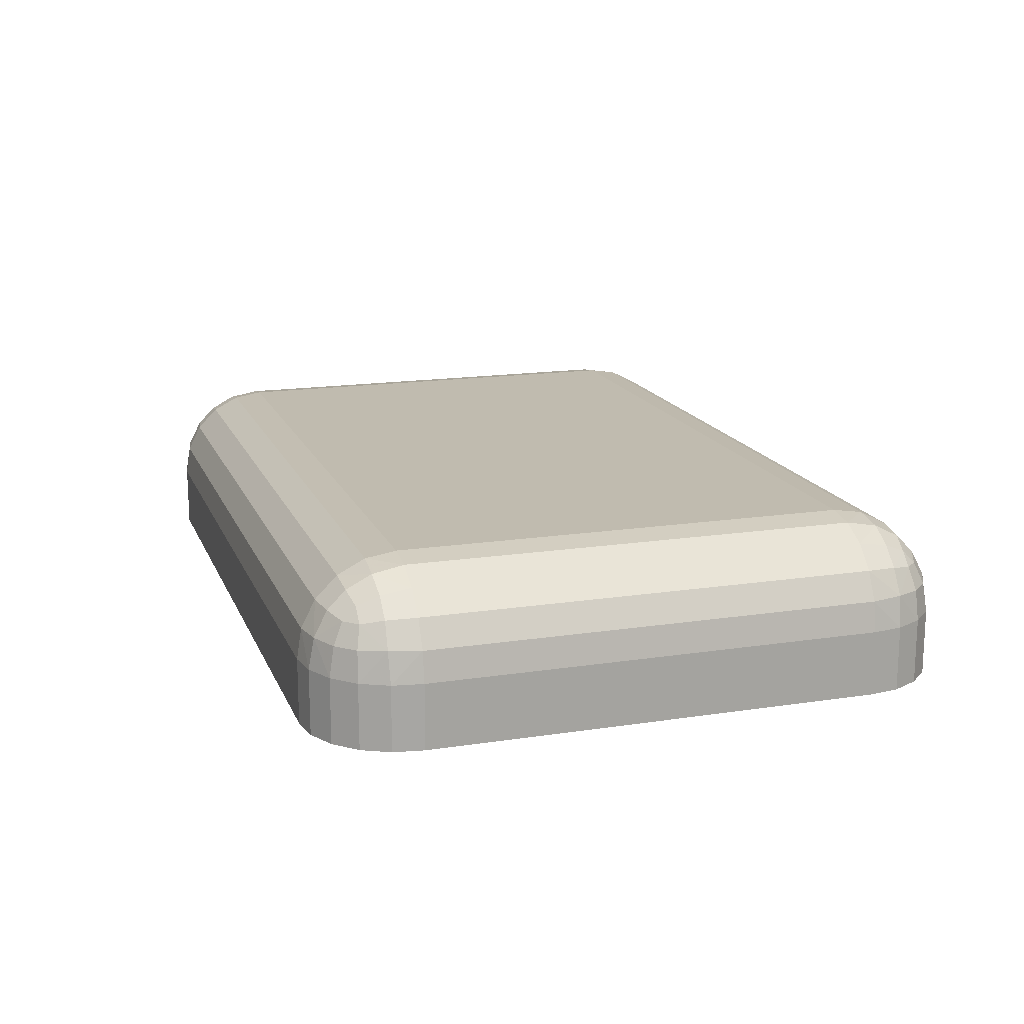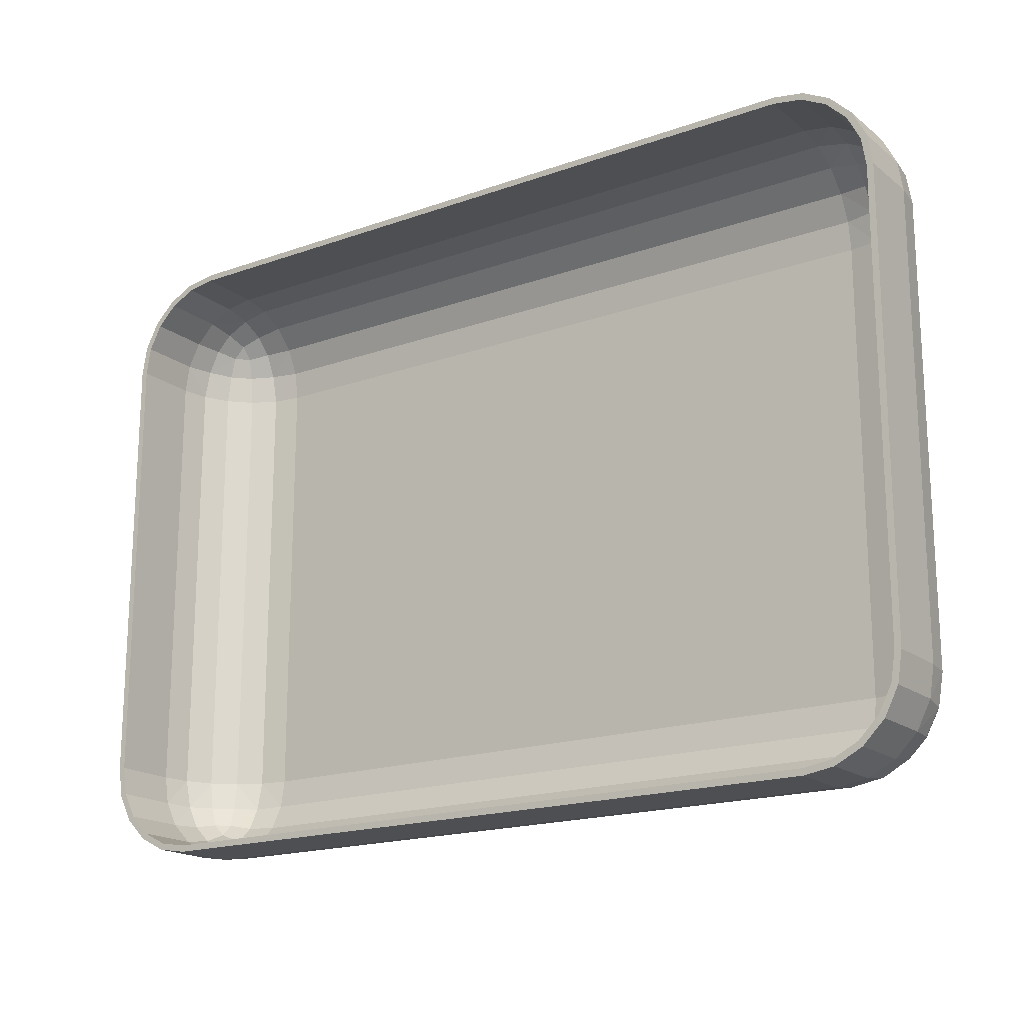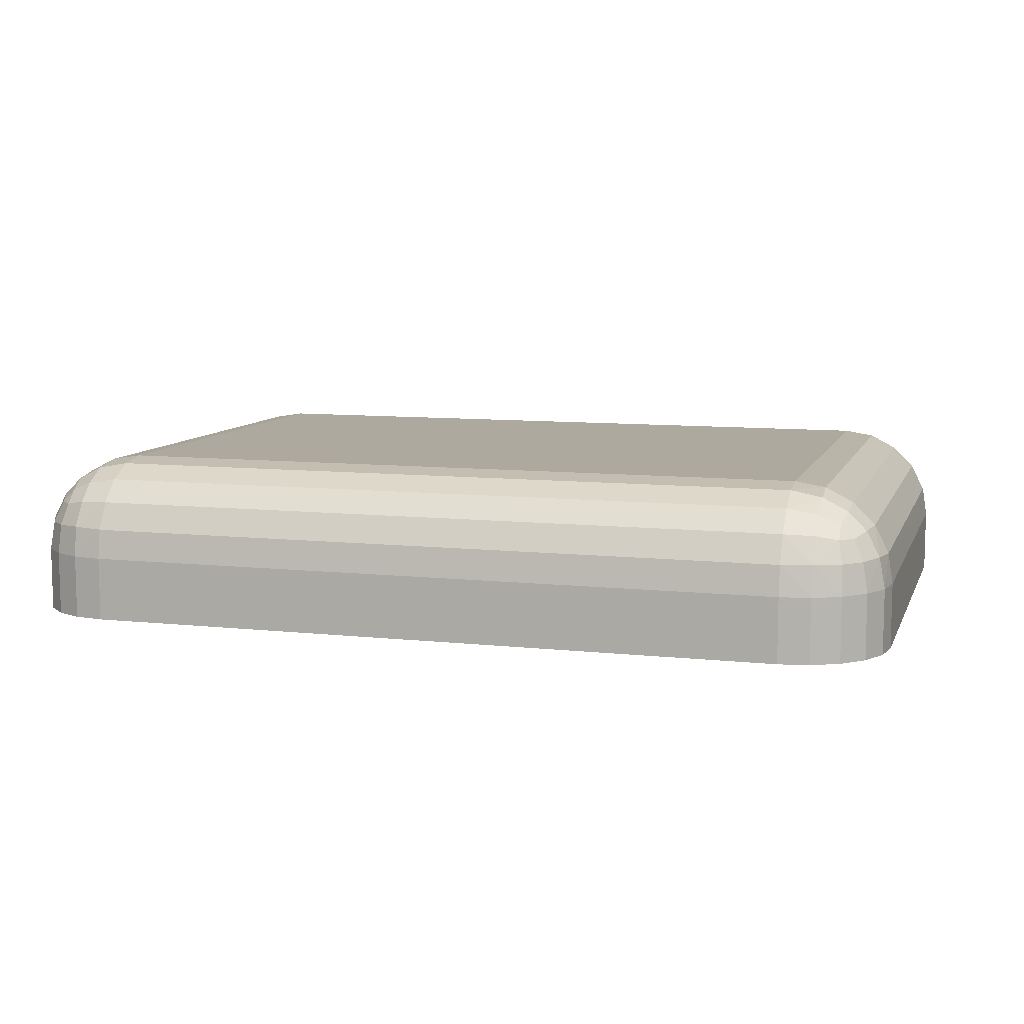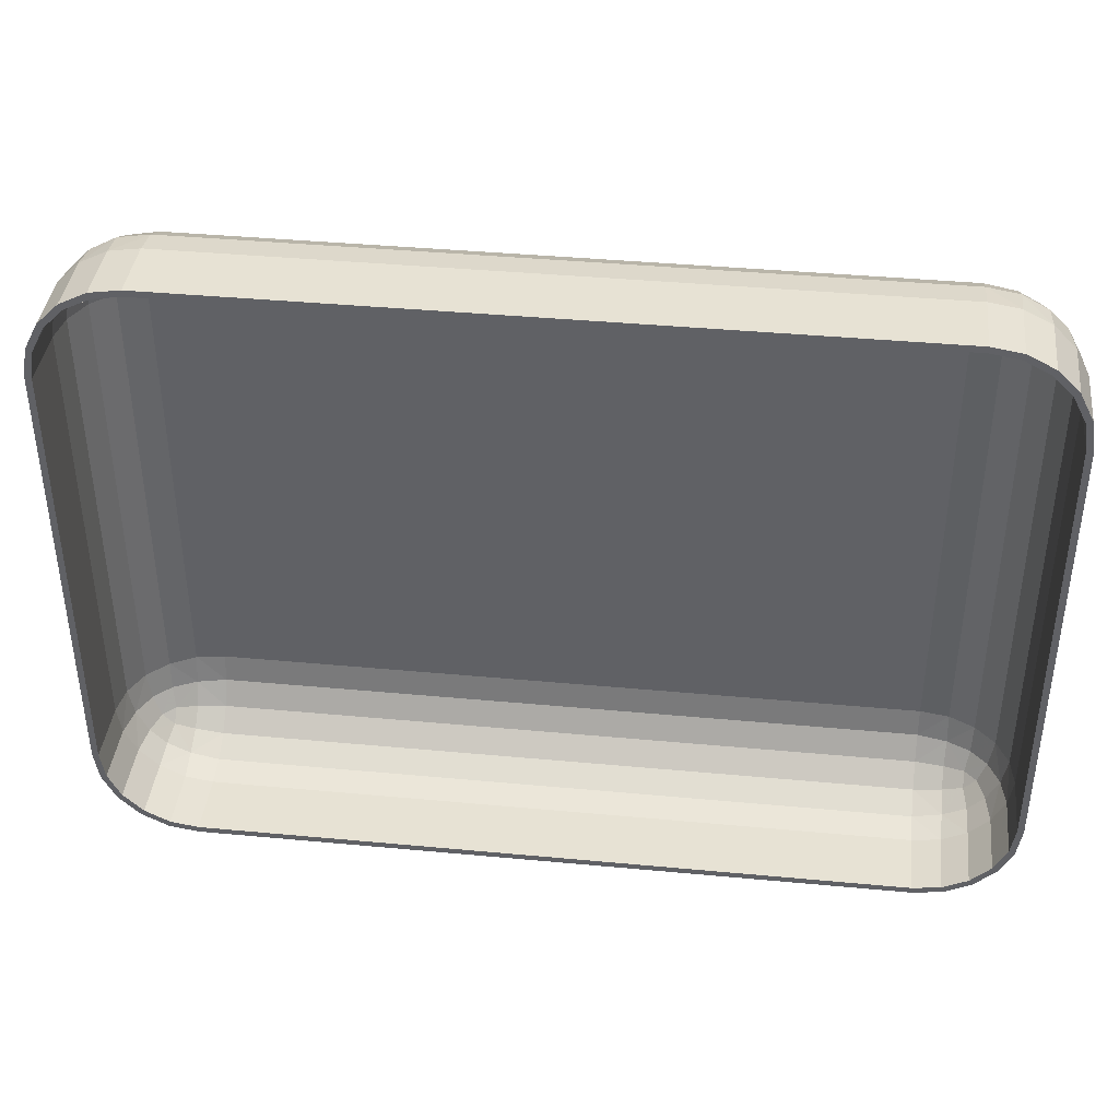
<metadata>
{"format":"obj","ext":"obj","renderer":"f3d","projection":"perspective","resolution":1024,"background":"white","views":[{"elev":16.2,"azim":-107.6,"up":"+Y"},{"elev":-18.1,"azim":34.6,"up":"+Z"},{"elev":9.0,"azim":-163.7,"up":"+Y"},{"elev":39.9,"azim":6.6,"up":"+Z"}]}
</metadata>
<code>
v -0.55 0.25 0.7
v -0.7 0.25 0.55
v -0.5964 0.25 0.6927
v -0.6382 0.25 0.6714
v -0.6714 0.25 0.6382
v -0.6927 0.25 0.5964
v -0.55 0.35 0.7
v -0.55 0.5 0.55
v -0.7 0.35 0.55
v -0.55 0.3964 0.6927
v -0.55 0.4382 0.6714
v -0.5964 0.35 0.6927
v -0.5976 0.3979 0.684
v -0.596 0.4361 0.6639
v -0.6382 0.35 0.6714
v -0.6362 0.3962 0.6638
v -0.6294 0.4294 0.6495
v -0.5964 0.4927 0.55
v -0.6382 0.4714 0.55
v -0.55 0.4927 0.5964
v -0.5979 0.484 0.5976
v -0.6361 0.4639 0.596
v -0.55 0.4714 0.6382
v -0.5962 0.4638 0.6362
v -0.6294 0.4495 0.6294
v -0.6927 0.35 0.5964
v -0.6714 0.35 0.6382
v -0.6927 0.3964 0.55
v -0.684 0.3976 0.5979
v -0.6639 0.396 0.6361
v -0.6714 0.4382 0.55
v -0.6638 0.4362 0.5962
v -0.6495 0.4294 0.6294
v -0.7 0.25 -0.15
v -0.55 0.25 -0.3
v -0.6927 0.25 -0.1964
v -0.6714 0.25 -0.2382
v -0.6382 0.25 -0.2714
v -0.5964 0.25 -0.2927
v -0.55 0.5 -0.15
v -0.55 0.35 -0.3
v -0.7 0.35 -0.15
v -0.55 0.4927 -0.1964
v -0.55 0.4714 -0.2382
v -0.5964 0.4927 -0.15
v -0.5976 0.484 -0.1979
v -0.596 0.4639 -0.2361
v -0.6382 0.4714 -0.15
v -0.6362 0.4638 -0.1962
v -0.6294 0.4495 -0.2294
v -0.5964 0.35 -0.2927
v -0.6382 0.35 -0.2714
v -0.55 0.3964 -0.2927
v -0.5979 0.3976 -0.284
v -0.6361 0.396 -0.2639
v -0.55 0.4382 -0.2714
v -0.5962 0.4362 -0.2638
v -0.6294 0.4294 -0.2495
v -0.6927 0.3964 -0.15
v -0.6714 0.4382 -0.15
v -0.6927 0.35 -0.1964
v -0.684 0.3979 -0.1976
v -0.6639 0.4361 -0.196
v -0.6714 0.35 -0.2382
v -0.6638 0.3962 -0.2362
v -0.6495 0.4294 -0.2294
v 0.7 0.25 0.55
v 0.55 0.25 0.7
v 0.6927 0.25 0.5964
v 0.6714 0.25 0.6382
v 0.6382 0.25 0.6714
v 0.5964 0.25 0.6927
v 0.55 0.5 0.55
v 0.55 0.35 0.7
v 0.7 0.35 0.55
v 0.55 0.4927 0.5964
v 0.55 0.4714 0.6382
v 0.5964 0.4927 0.55
v 0.5976 0.484 0.5979
v 0.596 0.4639 0.6361
v 0.6382 0.4714 0.55
v 0.6362 0.4638 0.5962
v 0.6294 0.4495 0.6294
v 0.5964 0.35 0.6927
v 0.6382 0.35 0.6714
v 0.55 0.3964 0.6927
v 0.5979 0.3976 0.684
v 0.6361 0.396 0.6639
v 0.55 0.4382 0.6714
v 0.5962 0.4362 0.6638
v 0.6294 0.4294 0.6495
v 0.6927 0.3964 0.55
v 0.6714 0.4382 0.55
v 0.6927 0.35 0.5964
v 0.684 0.3979 0.5976
v 0.6639 0.4361 0.596
v 0.6714 0.35 0.6382
v 0.6638 0.3962 0.6362
v 0.6495 0.4294 0.6294
v 0.55 0.25 -0.3
v 0.7 0.25 -0.15
v 0.5964 0.25 -0.2927
v 0.6382 0.25 -0.2714
v 0.6714 0.25 -0.2382
v 0.6927 0.25 -0.1964
v 0.55 0.5 -0.15
v 0.7 0.35 -0.15
v 0.55 0.35 -0.3
v 0.5964 0.4927 -0.15
v 0.6382 0.4714 -0.15
v 0.55 0.4927 -0.1964
v 0.5979 0.484 -0.1976
v 0.6361 0.4639 -0.196
v 0.55 0.4714 -0.2382
v 0.5962 0.4638 -0.2362
v 0.6294 0.4495 -0.2294
v 0.6927 0.35 -0.1964
v 0.6714 0.35 -0.2382
v 0.6927 0.3964 -0.15
v 0.684 0.3976 -0.1979
v 0.6639 0.396 -0.2361
v 0.6714 0.4382 -0.15
v 0.6638 0.4362 -0.1962
v 0.6495 0.4294 -0.2294
v 0.55 0.3964 -0.2927
v 0.55 0.4382 -0.2714
v 0.5964 0.35 -0.2927
v 0.5976 0.3979 -0.284
v 0.596 0.4361 -0.2639
v 0.6382 0.35 -0.2714
v 0.6362 0.3962 -0.2638
v 0.6294 0.4294 -0.2495
v -0.5933 0.3492 0.6832
v -0.5492 0.3492 0.6901
v -0.5492 0.3933 0.6832
v -0.5945 0.3948 0.675
v -0.5492 0.4323 0.6633
v -0.5932 0.4304 0.6562
v -0.5492 0.4633 0.6323
v -0.5933 0.456 0.6305
v -0.6323 0.3492 0.6633
v -0.6305 0.3933 0.656
v -0.6242 0.4242 0.6427
v -0.6242 0.4427 0.6242
v -0.5492 0.4832 0.5933
v -0.5492 0.4901 0.5492
v -0.5933 0.4832 0.5492
v -0.5948 0.475 0.5945
v -0.6323 0.4633 0.5492
v -0.6304 0.4561 0.5932
v -0.6633 0.4323 0.5492
v -0.656 0.4305 0.5933
v -0.6427 0.4242 0.6242
v -0.6832 0.3933 0.5492
v -0.6901 0.3492 0.5492
v -0.6832 0.3492 0.5933
v -0.675 0.3945 0.5948
v -0.6633 0.3492 0.6323
v -0.6562 0.3932 0.6304
v -0.5933 0.4832 -0.1492
v -0.5492 0.4901 -0.1492
v -0.5492 0.4832 -0.1933
v -0.5945 0.475 -0.1948
v -0.5492 0.4633 -0.2323
v -0.5932 0.4561 -0.2304
v -0.5492 0.4323 -0.2633
v -0.5933 0.4305 -0.256
v -0.6323 0.4633 -0.1492
v -0.6305 0.456 -0.1933
v -0.6242 0.4427 -0.2242
v -0.6242 0.4242 -0.2427
v -0.5492 0.3933 -0.2832
v -0.5492 0.3492 -0.2901
v -0.5933 0.3492 -0.2832
v -0.5948 0.3945 -0.275
v -0.6323 0.3492 -0.2633
v -0.6304 0.3932 -0.2561
v -0.6633 0.3492 -0.2323
v -0.656 0.3933 -0.2305
v -0.6427 0.4242 -0.2242
v -0.6832 0.3492 -0.1933
v -0.6901 0.3492 -0.1492
v -0.6832 0.3933 -0.1492
v -0.675 0.3948 -0.1945
v -0.6633 0.4323 -0.1492
v -0.6562 0.4304 -0.1932
v 0.5933 0.4832 0.5492
v 0.5492 0.4901 0.5492
v 0.5492 0.4832 0.5933
v 0.5945 0.475 0.5948
v 0.5492 0.4633 0.6323
v 0.5932 0.4561 0.6304
v 0.5492 0.4323 0.6633
v 0.5933 0.4305 0.656
v 0.6323 0.4633 0.5492
v 0.6305 0.456 0.5933
v 0.6242 0.4427 0.6242
v 0.6242 0.4242 0.6427
v 0.5492 0.3933 0.6832
v 0.5492 0.3492 0.6901
v 0.5933 0.3492 0.6832
v 0.5948 0.3945 0.675
v 0.6323 0.3492 0.6633
v 0.6304 0.3932 0.6562
v 0.6633 0.3492 0.6323
v 0.656 0.3933 0.6305
v 0.6427 0.4242 0.6242
v 0.6832 0.3492 0.5933
v 0.6901 0.3492 0.5492
v 0.6832 0.3933 0.5492
v 0.675 0.3948 0.5945
v 0.6633 0.4323 0.5492
v 0.6562 0.4304 0.5932
v 0.5492 0.4832 -0.1933
v 0.5492 0.4901 -0.1492
v 0.5933 0.4832 -0.1492
v 0.5948 0.475 -0.1945
v 0.6323 0.4633 -0.1492
v 0.6304 0.4561 -0.1932
v 0.6633 0.4323 -0.1492
v 0.656 0.4305 -0.1933
v 0.5492 0.4633 -0.2323
v 0.5933 0.456 -0.2305
v 0.6242 0.4427 -0.2242
v 0.6427 0.4242 -0.2242
v 0.6832 0.3933 -0.1492
v 0.6901 0.3492 -0.1492
v 0.6832 0.3492 -0.1933
v 0.675 0.3945 -0.1948
v 0.6633 0.3492 -0.2323
v 0.6562 0.3932 -0.2304
v 0.6323 0.3492 -0.2633
v 0.6305 0.3933 -0.256
v 0.6242 0.4242 -0.2427
v 0.5933 0.3492 -0.2832
v 0.5492 0.3492 -0.2901
v 0.5492 0.3933 -0.2832
v 0.5945 0.3948 -0.275
v 0.5492 0.4323 -0.2633
v 0.5932 0.4304 -0.2561
v -0.5933 0.25 0.6831
v -0.5492 0.25 0.69
v -0.6323 0.25 0.6633
v -0.6633 0.25 0.6323
v -0.6831 0.25 0.5933
v -0.69 0.25 0.5492
v -0.5492 0.25 -0.29
v -0.5933 0.25 -0.2831
v -0.6323 0.25 -0.2633
v -0.6633 0.25 -0.2323
v -0.6831 0.25 -0.1933
v -0.69 0.25 -0.1492
v 0.69 0.25 -0.1492
v 0.6831 0.25 -0.1933
v 0.6633 0.25 -0.2323
v 0.6323 0.25 -0.2633
v 0.5933 0.25 -0.2831
v 0.5492 0.25 -0.29
v 0.5492 0.25 0.69
v 0.5933 0.25 0.6831
v 0.6323 0.25 0.6633
v 0.6633 0.25 0.6323
v 0.6831 0.25 0.5933
v 0.69 0.25 0.5492
f 74 1 68
f 107 67 101
f 40 73 106
f 2 42 34
f 41 100 35
f 10 12 7
f 11 13 10
f 23 14 11
f 13 15 12
f 13 17 16
f 24 17 14
f 18 20 8
f 19 21 18
f 31 22 19
f 21 23 20
f 21 25 24
f 32 25 22
f 26 28 9
f 27 29 26
f 15 30 27
f 29 31 28
f 29 33 32
f 16 33 30
f 17 25 33
f 43 45 40
f 44 46 43
f 56 47 44
f 46 48 45
f 46 50 49
f 57 50 47
f 51 53 41
f 52 54 51
f 64 55 52
f 54 56 53
f 54 58 57
f 65 58 55
f 59 61 42
f 60 62 59
f 48 63 60
f 62 64 61
f 62 66 65
f 49 66 63
f 50 58 66
f 76 78 73
f 77 79 76
f 89 80 77
f 79 81 78
f 79 83 82
f 90 83 80
f 84 86 74
f 85 87 84
f 97 88 85
f 87 89 86
f 87 91 90
f 98 91 88
f 92 94 75
f 93 95 92
f 81 96 93
f 95 97 94
f 95 99 98
f 82 99 96
f 83 91 99
f 109 111 106
f 110 112 109
f 122 113 110
f 112 114 111
f 112 116 115
f 123 116 113
f 117 119 107
f 118 120 117
f 130 121 118
f 120 122 119
f 120 124 123
f 131 124 121
f 125 127 108
f 126 128 125
f 114 129 126
f 128 130 127
f 128 132 131
f 115 132 129
f 116 124 132
f 7 3 1
f 3 15 4
f 15 5 4
f 27 6 5
f 6 9 2
f 40 18 8
f 45 19 18
f 19 60 31
f 60 28 31
f 59 9 28
f 41 39 51
f 39 52 51
f 38 64 52
f 64 36 61
f 36 42 61
f 106 43 40
f 111 44 43
f 114 56 44
f 126 53 56
f 53 108 41
f 107 105 117
f 105 118 117
f 118 103 130
f 130 102 127
f 102 108 127
f 73 109 106
f 78 110 109
f 81 122 110
f 93 119 122
f 92 107 119
f 74 72 84
f 72 85 84
f 85 70 97
f 97 69 94
f 69 75 94
f 8 76 73
f 20 77 76
f 23 89 77
f 11 86 89
f 86 7 74
f 242 200 259
f 253 209 227
f 188 161 215
f 252 155 246
f 258 173 247
f 133 135 134
f 136 137 135
f 138 139 137
f 141 136 133
f 136 143 138
f 143 140 138
f 145 147 146
f 148 149 147
f 150 151 149
f 139 148 145
f 148 144 150
f 144 152 150
f 154 156 155
f 157 158 156
f 159 141 158
f 151 157 154
f 157 153 159
f 153 142 159
f 143 153 144
f 160 162 161
f 163 164 162
f 165 166 164
f 168 163 160
f 163 170 165
f 170 167 165
f 172 174 173
f 175 176 174
f 177 178 176
f 166 175 172
f 175 171 177
f 171 179 177
f 181 183 182
f 184 185 183
f 186 168 185
f 178 184 181
f 184 180 186
f 180 169 186
f 170 180 171
f 187 189 188
f 190 191 189
f 192 193 191
f 195 190 187
f 190 197 192
f 197 194 192
f 199 201 200
f 202 203 201
f 204 205 203
f 193 202 199
f 202 198 204
f 198 206 204
f 208 210 209
f 211 212 210
f 213 195 212
f 205 211 208
f 211 207 213
f 207 196 213
f 197 207 198
f 214 216 215
f 217 218 216
f 219 220 218
f 222 217 214
f 217 224 219
f 224 221 219
f 226 228 227
f 229 230 228
f 231 232 230
f 220 229 226
f 229 225 231
f 225 233 231
f 235 237 236
f 238 239 237
f 240 222 239
f 232 238 235
f 238 234 240
f 234 223 240
f 224 234 225
f 242 133 134
f 243 133 241
f 244 141 243
f 244 156 158
f 246 156 245
f 146 160 161
f 147 168 160
f 151 168 149
f 151 183 185
f 154 182 183
f 174 247 173
f 174 249 248
f 178 249 176
f 181 250 178
f 181 252 251
f 161 214 215
f 162 222 214
f 166 222 164
f 166 237 239
f 172 236 237
f 228 253 227
f 228 255 254
f 232 255 230
f 235 256 232
f 235 258 257
f 215 187 188
f 216 195 187
f 220 195 218
f 220 210 212
f 226 209 210
f 201 259 200
f 201 261 260
f 205 261 203
f 208 262 205
f 208 264 263
f 188 145 146
f 189 139 145
f 193 139 191
f 193 135 137
f 199 134 135
f 101 254 105
f 257 100 102
f 70 263 69
f 245 5 6
f 249 37 38
f 241 1 3
f 105 255 104
f 68 260 72
f 263 67 69
f 252 2 34
f 2 245 6
f 250 36 37
f 104 256 103
f 260 71 72
f 258 35 100
f 243 3 4
f 35 248 39
f 264 101 67
f 251 34 36
f 256 102 103
f 261 70 71
f 242 68 1
f 244 4 5
f 248 38 39
f 74 7 1
f 107 75 67
f 40 8 73
f 2 9 42
f 41 108 100
f 10 13 12
f 11 14 13
f 23 24 14
f 13 16 15
f 13 14 17
f 24 25 17
f 18 21 20
f 19 22 21
f 31 32 22
f 21 24 23
f 21 22 25
f 32 33 25
f 26 29 28
f 27 30 29
f 15 16 30
f 29 32 31
f 29 30 33
f 16 17 33
f 43 46 45
f 44 47 46
f 56 57 47
f 46 49 48
f 46 47 50
f 57 58 50
f 51 54 53
f 52 55 54
f 64 65 55
f 54 57 56
f 54 55 58
f 65 66 58
f 59 62 61
f 60 63 62
f 48 49 63
f 62 65 64
f 62 63 66
f 49 50 66
f 76 79 78
f 77 80 79
f 89 90 80
f 79 82 81
f 79 80 83
f 90 91 83
f 84 87 86
f 85 88 87
f 97 98 88
f 87 90 89
f 87 88 91
f 98 99 91
f 92 95 94
f 93 96 95
f 81 82 96
f 95 98 97
f 95 96 99
f 82 83 99
f 109 112 111
f 110 113 112
f 122 123 113
f 112 115 114
f 112 113 116
f 123 124 116
f 117 120 119
f 118 121 120
f 130 131 121
f 120 123 122
f 120 121 124
f 131 132 124
f 125 128 127
f 126 129 128
f 114 115 129
f 128 131 130
f 128 129 132
f 115 116 132
f 7 12 3
f 3 12 15
f 15 27 5
f 27 26 6
f 6 26 9
f 40 45 18
f 45 48 19
f 19 48 60
f 60 59 28
f 59 42 9
f 41 35 39
f 39 38 52
f 38 37 64
f 64 37 36
f 36 34 42
f 106 111 43
f 111 114 44
f 114 126 56
f 126 125 53
f 53 125 108
f 107 101 105
f 105 104 118
f 118 104 103
f 130 103 102
f 102 100 108
f 73 78 109
f 78 81 110
f 81 93 122
f 93 92 119
f 92 75 107
f 74 68 72
f 72 71 85
f 85 71 70
f 97 70 69
f 69 67 75
f 8 20 76
f 20 23 77
f 23 11 89
f 11 10 86
f 86 10 7
f 242 134 200
f 253 264 209
f 188 146 161
f 252 182 155
f 258 236 173
f 133 136 135
f 136 138 137
f 138 140 139
f 141 142 136
f 136 142 143
f 143 144 140
f 145 148 147
f 148 150 149
f 150 152 151
f 139 140 148
f 148 140 144
f 144 153 152
f 154 157 156
f 157 159 158
f 159 142 141
f 151 152 157
f 157 152 153
f 153 143 142
f 160 163 162
f 163 165 164
f 165 167 166
f 168 169 163
f 163 169 170
f 170 171 167
f 172 175 174
f 175 177 176
f 177 179 178
f 166 167 175
f 175 167 171
f 171 180 179
f 181 184 183
f 184 186 185
f 186 169 168
f 178 179 184
f 184 179 180
f 180 170 169
f 187 190 189
f 190 192 191
f 192 194 193
f 195 196 190
f 190 196 197
f 197 198 194
f 199 202 201
f 202 204 203
f 204 206 205
f 193 194 202
f 202 194 198
f 198 207 206
f 208 211 210
f 211 213 212
f 213 196 195
f 205 206 211
f 211 206 207
f 207 197 196
f 214 217 216
f 217 219 218
f 219 221 220
f 222 223 217
f 217 223 224
f 224 225 221
f 226 229 228
f 229 231 230
f 231 233 232
f 220 221 229
f 229 221 225
f 225 234 233
f 235 238 237
f 238 240 239
f 240 223 222
f 232 233 238
f 238 233 234
f 234 224 223
f 242 241 133
f 243 141 133
f 244 158 141
f 244 245 156
f 246 155 156
f 146 147 160
f 147 149 168
f 151 185 168
f 151 154 183
f 154 155 182
f 174 248 247
f 174 176 249
f 178 250 249
f 181 251 250
f 181 182 252
f 161 162 214
f 162 164 222
f 166 239 222
f 166 172 237
f 172 173 236
f 228 254 253
f 228 230 255
f 232 256 255
f 235 257 256
f 235 236 258
f 215 216 187
f 216 218 195
f 220 212 195
f 220 226 210
f 226 227 209
f 201 260 259
f 201 203 261
f 205 262 261
f 208 263 262
f 208 209 264
f 188 189 145
f 189 191 139
f 193 137 139
f 193 199 135
f 199 200 134
f 101 253 254
f 257 258 100
f 70 262 263
f 245 244 5
f 249 250 37
f 241 242 1
f 105 254 255
f 68 259 260
f 263 264 67
f 252 246 2
f 2 246 245
f 250 251 36
f 104 255 256
f 260 261 71
f 258 247 35
f 243 241 3
f 35 247 248
f 264 253 101
f 251 252 34
f 256 257 102
f 261 262 70
f 242 259 68
f 244 243 4
f 248 249 38

</code>
